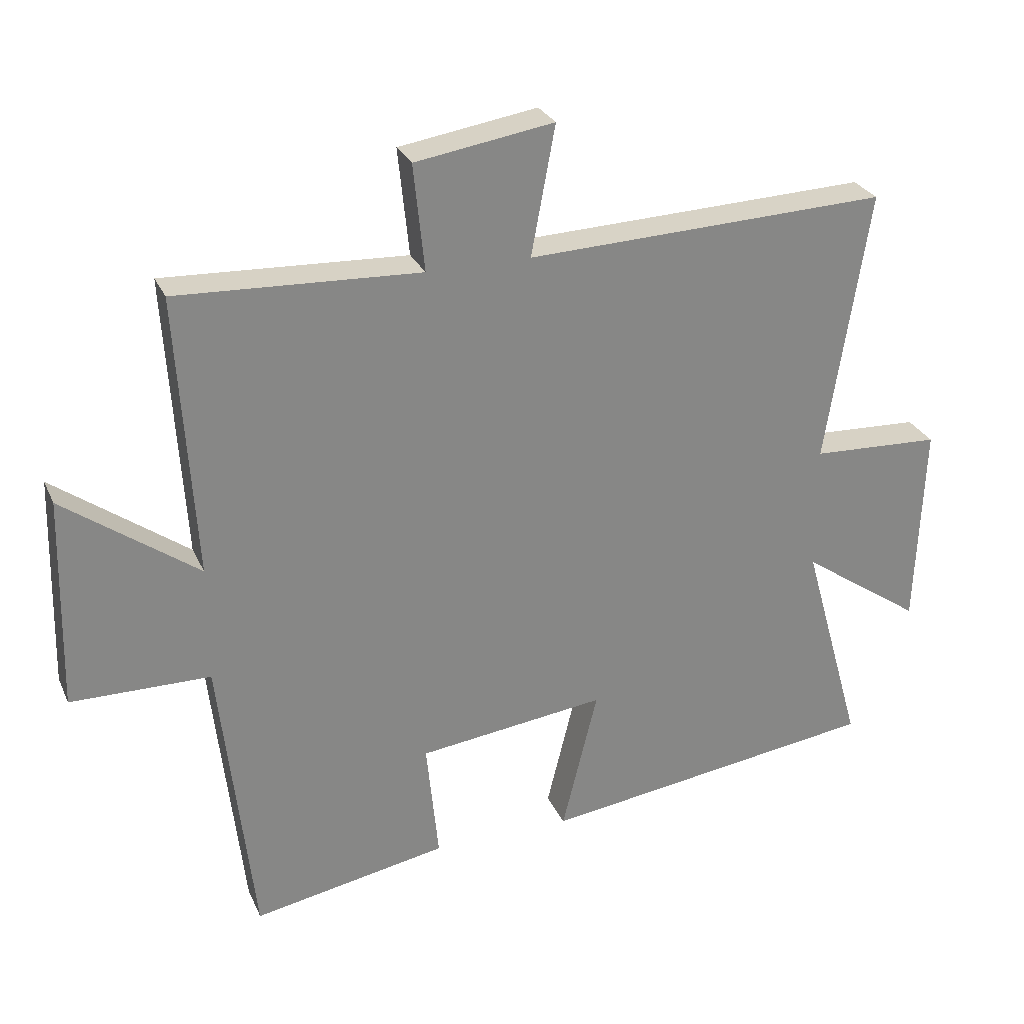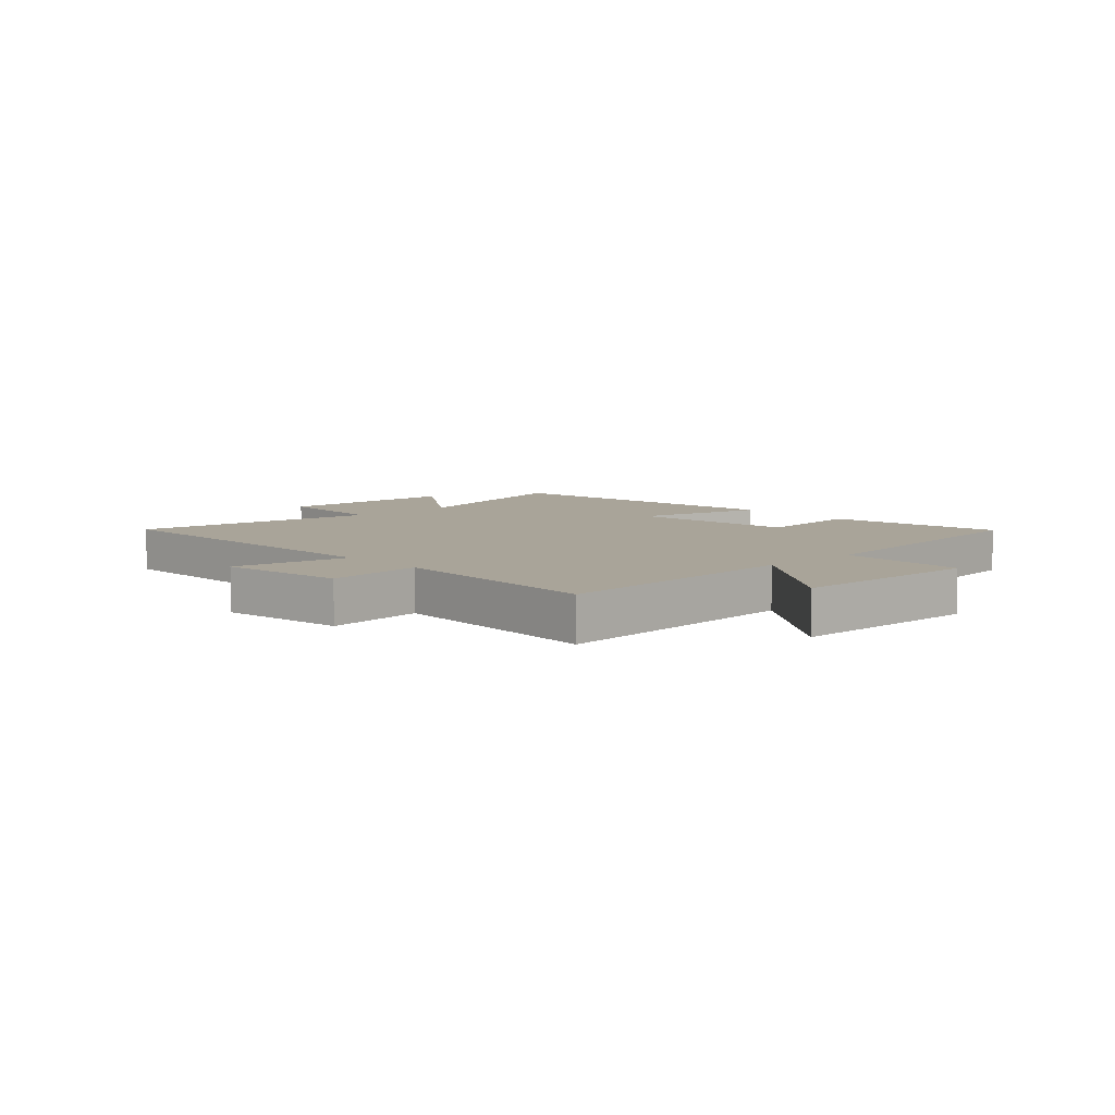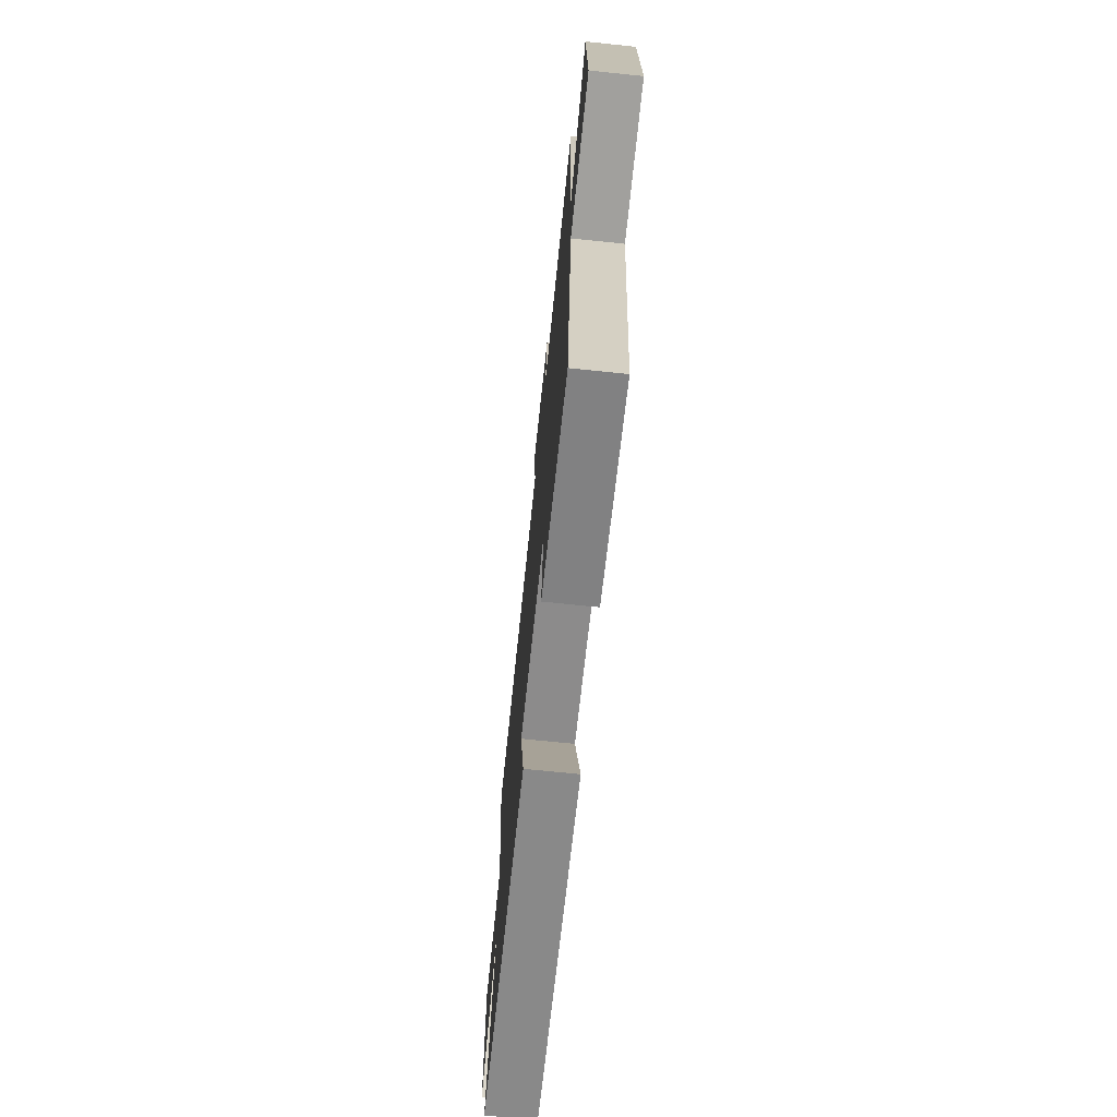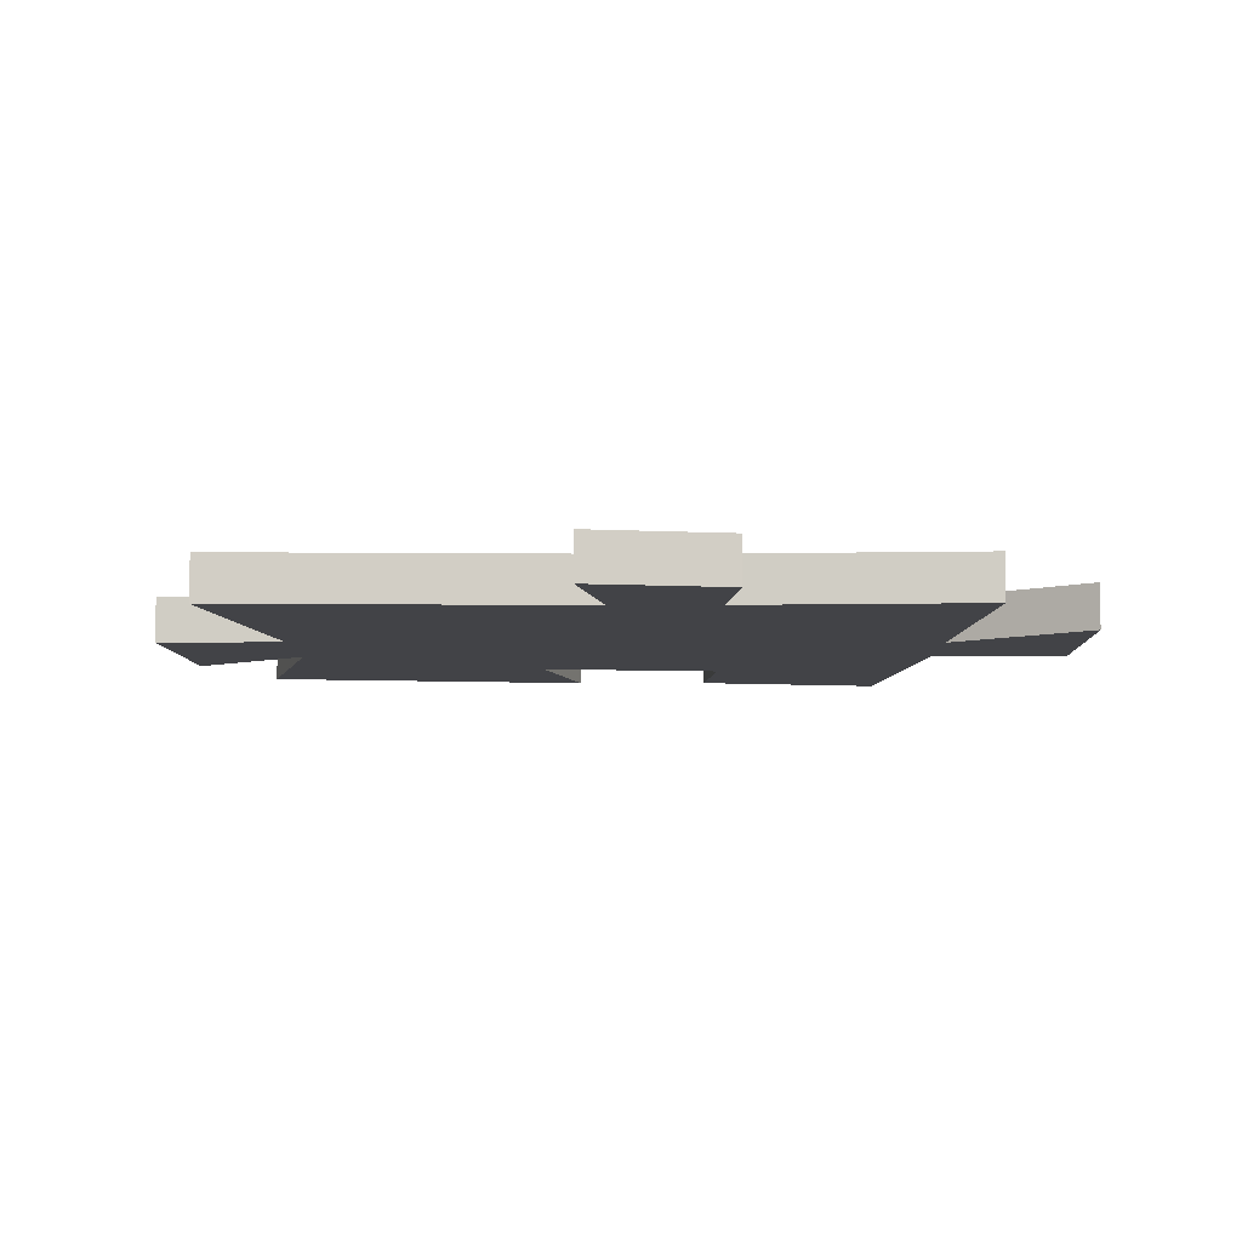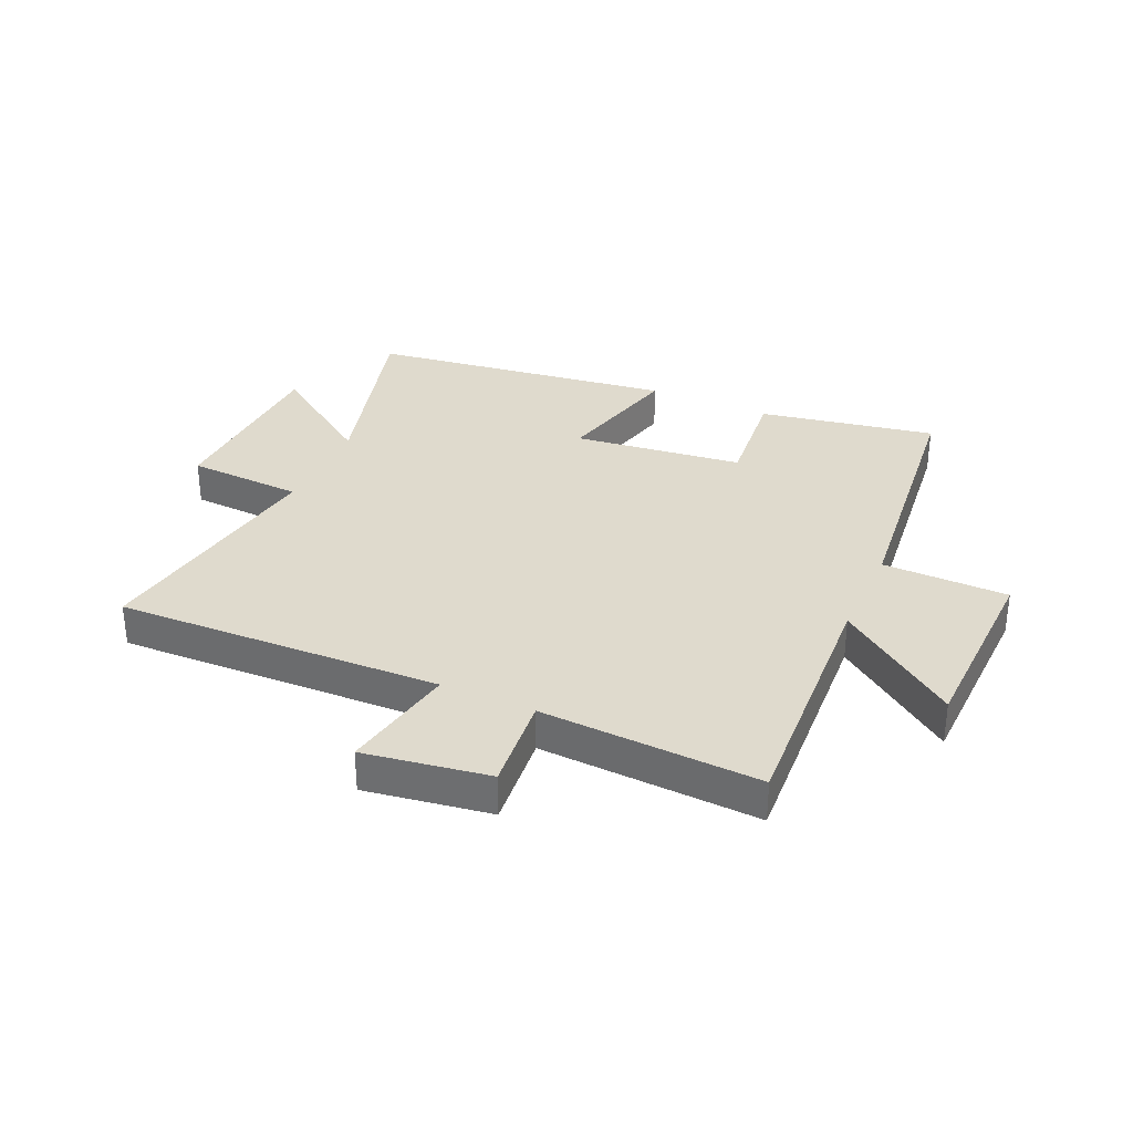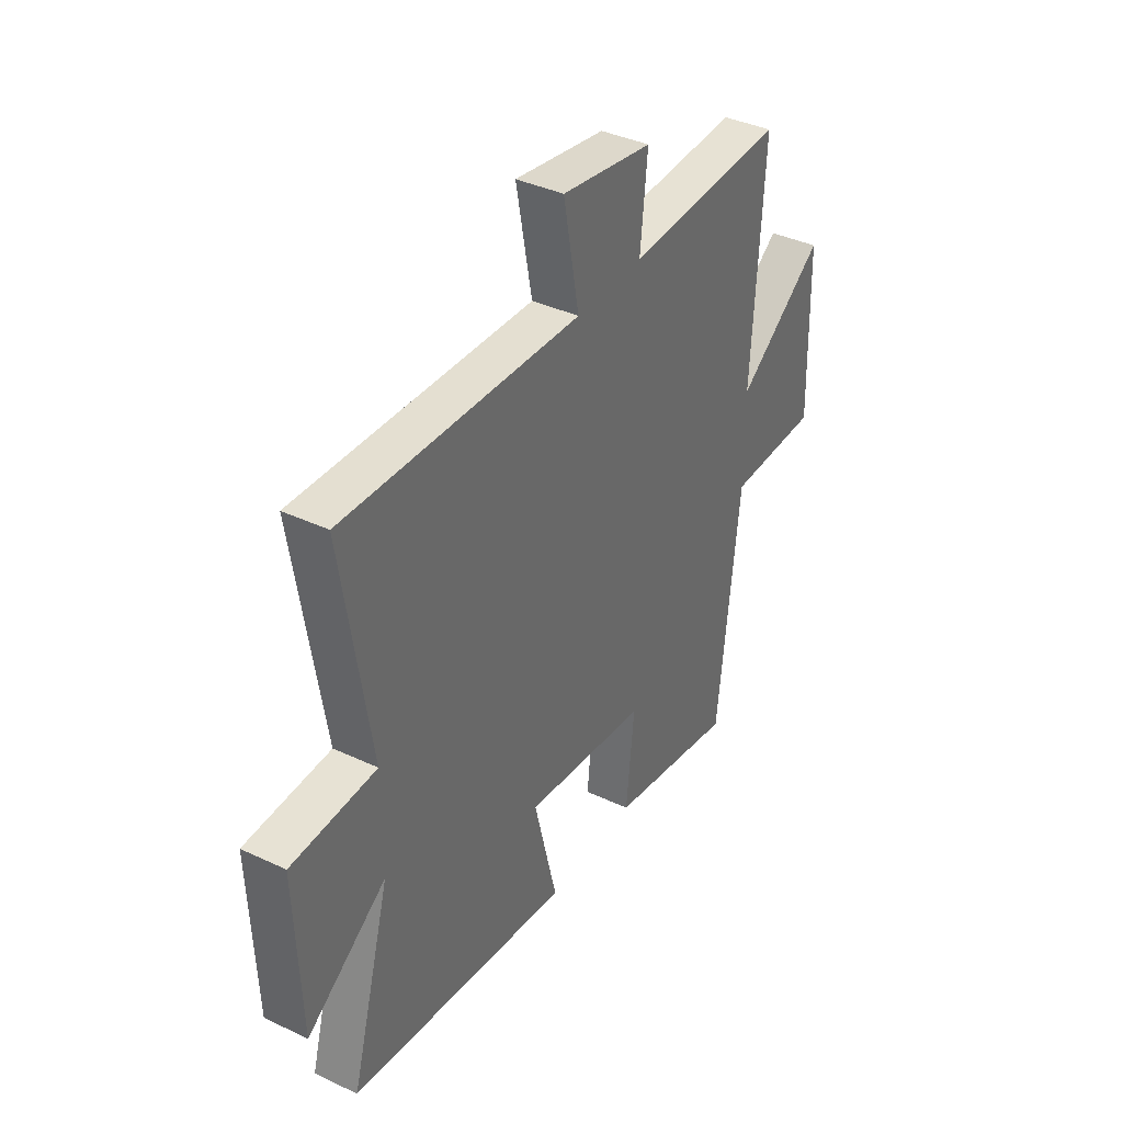
<metadata>
{"format":"obj","ext":"obj","renderer":"f3d","projection":"perspective","resolution":1024,"background":"white","views":[{"elev":27.7,"azim":159.6,"up":"+Z"},{"elev":7.2,"azim":47.2,"up":"+Y"},{"elev":-71.1,"azim":84.1,"up":"+Z"},{"elev":-7.5,"azim":0.6,"up":"+Y"},{"elev":32.9,"azim":24.4,"up":"+Y"},{"elev":38.3,"azim":-59.2,"up":"+Z"}]}
</metadata>
<code>
v -0.593 0.07 -0.428
v -0.5 0.07 -0.096
v -0.687 0.07 -0.225
v -0.699 0.07 0.091
v -0.5 0.07 0.1
v -0.566 0.07 0.521
v -0.008 0.07 0.5
v -0.045 0.07 0.699
v 0.169 0.07 0.665
v 0.152 0.07 0.5
v 0.527 0.07 0.517
v 0.5 0.07 0.081
v 0.707 0.07 0.231
v 0.715 0.07 -0.097
v 0.5 0.07 -0.099
v 0.448 0.07 -0.556
v 0.147 0.07 -0.5
v 0.166 0.07 -0.313
v -0.124 0.07 -0.277
v -0.069 0.07 -0.5
v -0.593 0 -0.428
v -0.5 0 -0.096
v -0.687 0 -0.225
v -0.699 0 0.091
v -0.5 0 0.1
v -0.566 0 0.521
v -0.008 0 0.5
v -0.045 0 0.699
v 0.169 0 0.665
v 0.152 0 0.5
v 0.527 0 0.517
v 0.5 0 0.081
v 0.707 0 0.231
v 0.715 0 -0.097
v 0.5 0 -0.099
v 0.448 0 -0.556
v 0.147 0 -0.5
v 0.166 0 -0.313
v -0.124 0 -0.277
v -0.069 0 -0.5
f 19 20 1 2
f 18 19 2
f 15 16 17 18
f 15 18 2
f 12 13 14 15
f 12 15 2
f 10 11 12 2
f 7 8 9 10
f 7 10 2 3
f 5 6 7
f 5 7 3
f 3 4 5
f 22 21 40 39
f 22 39 38
f 38 37 36 35
f 22 38 35
f 35 34 33 32
f 22 35 32
f 22 32 31 30
f 30 29 28 27
f 23 22 30 27
f 27 26 25
f 23 27 25
f 25 24 23
f 1 21 22 2
f 2 22 23 3
f 3 23 24 4
f 4 24 25 5
f 5 25 26 6
f 6 26 27 7
f 7 27 28 8
f 8 28 29 9
f 9 29 30 10
f 10 30 31 11
f 11 31 32 12
f 12 32 33 13
f 13 33 34 14
f 14 34 35 15
f 15 35 36 16
f 16 36 37 17
f 17 37 38 18
f 18 38 39 19
f 19 39 40 20
f 20 40 21 1

</code>
